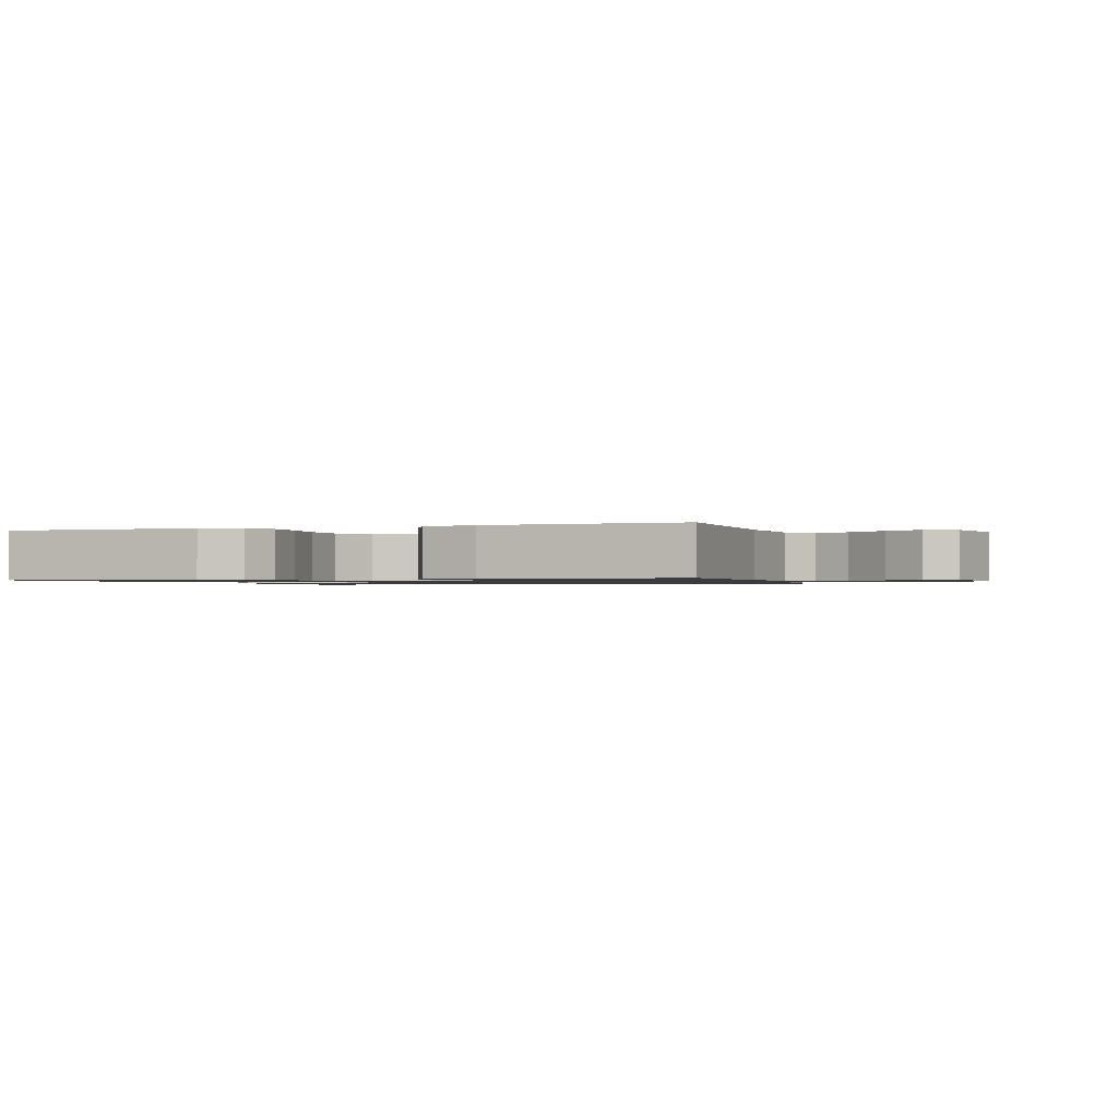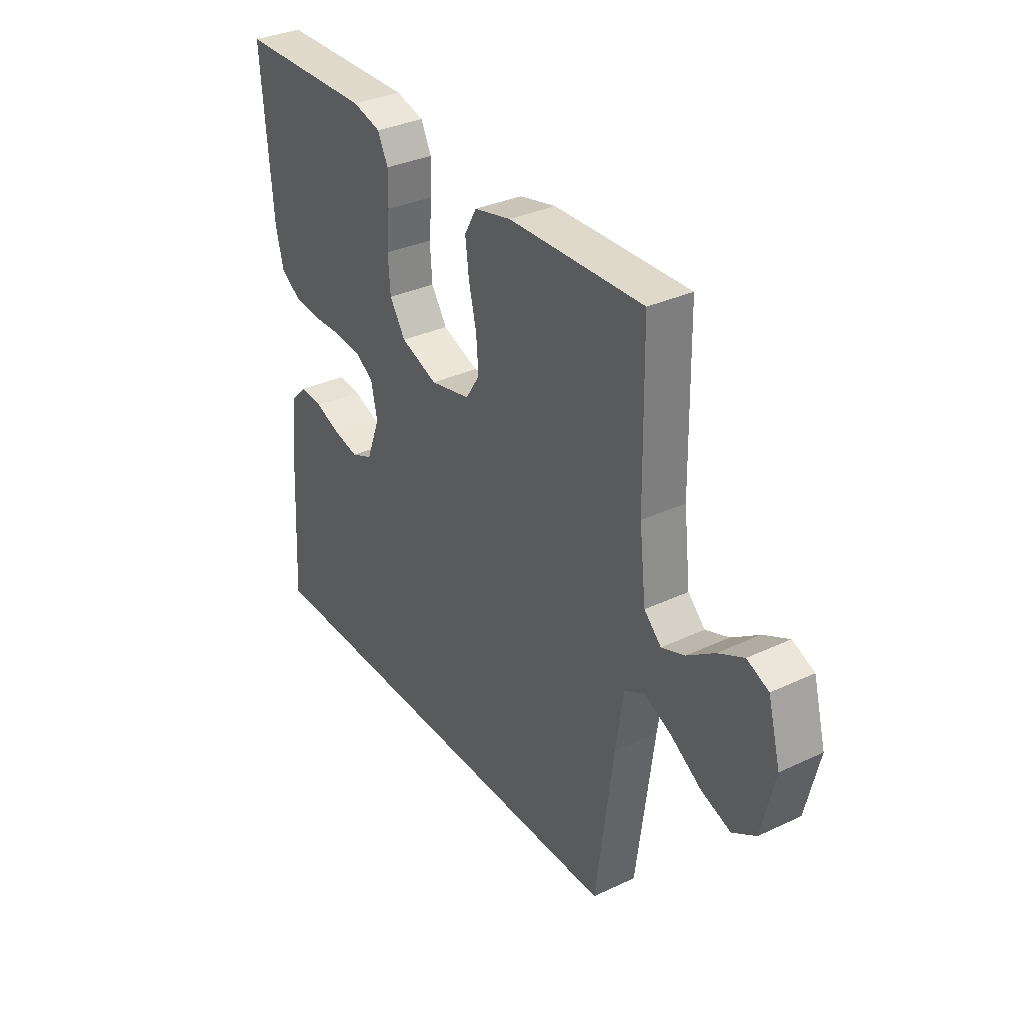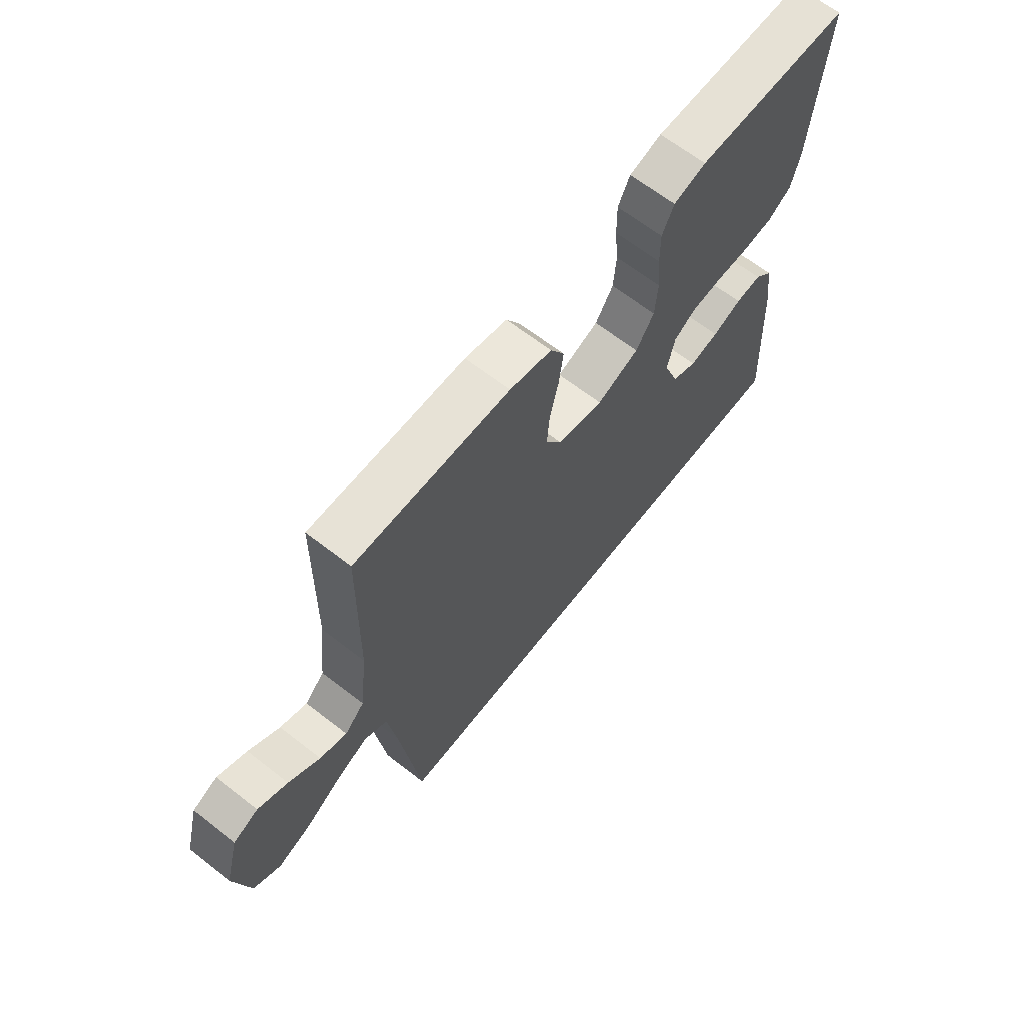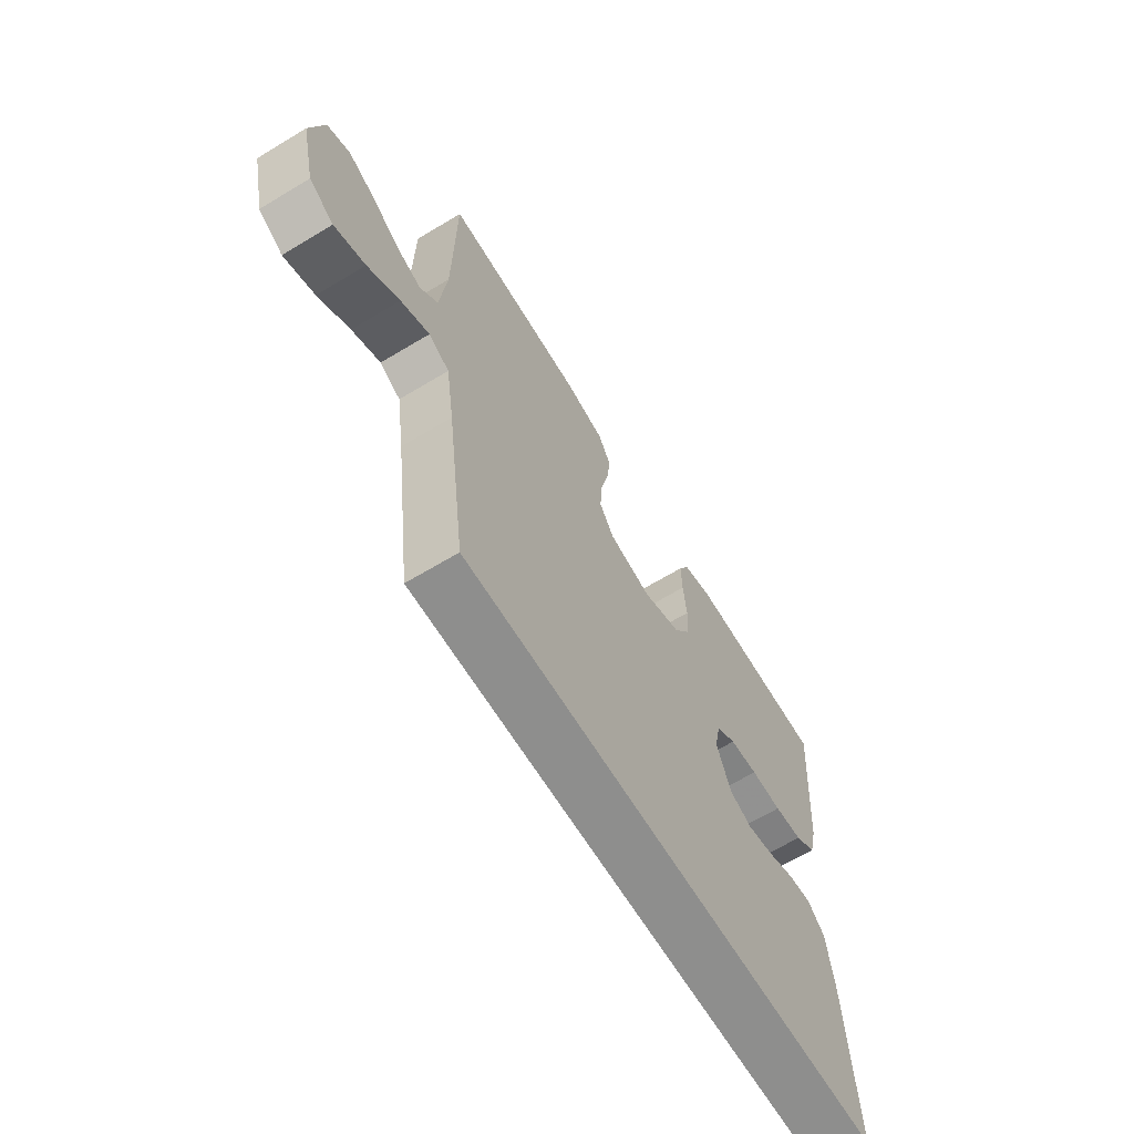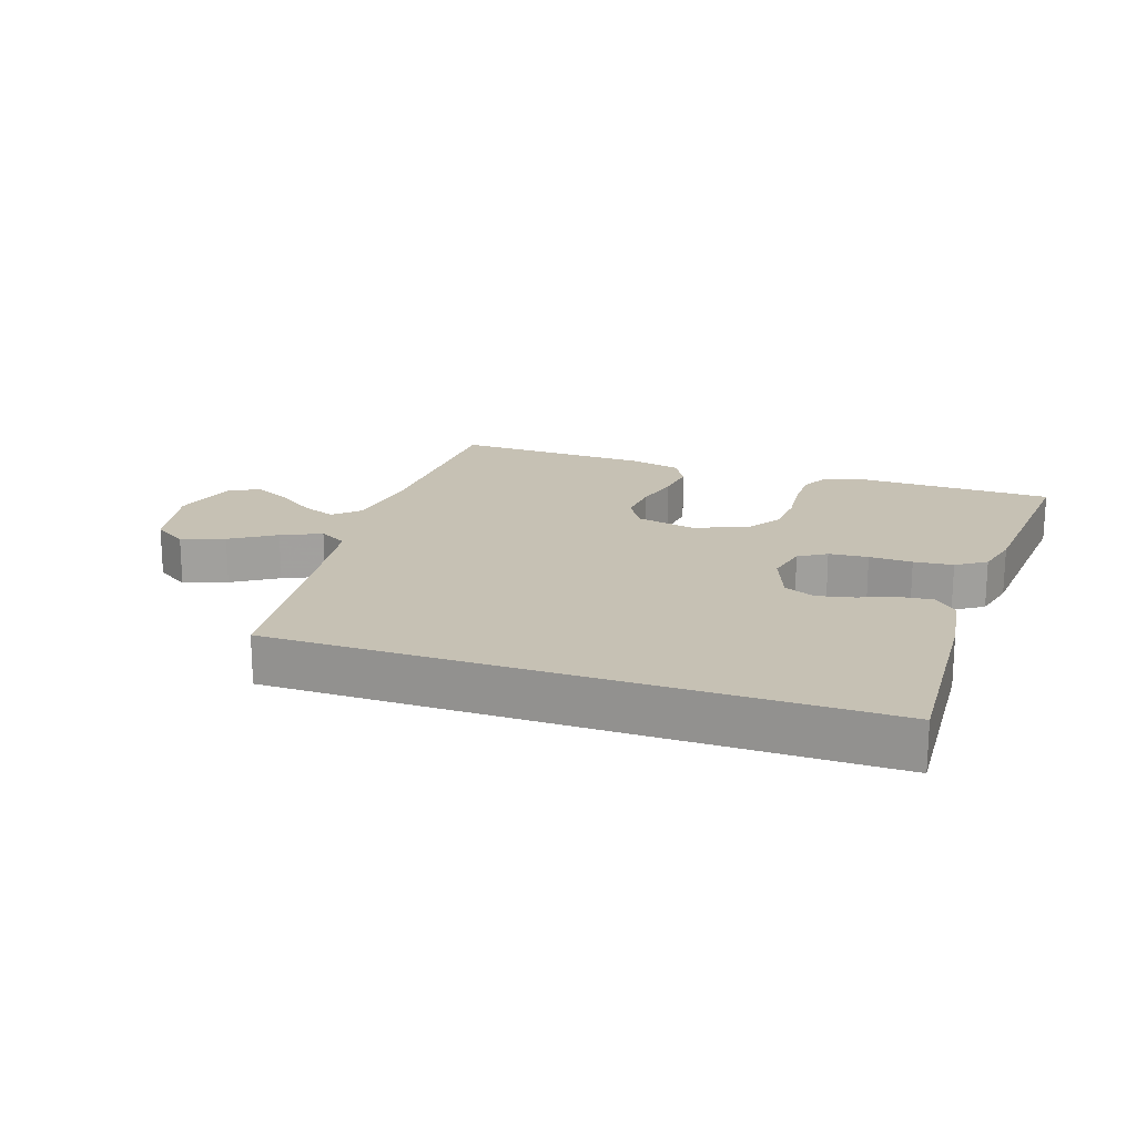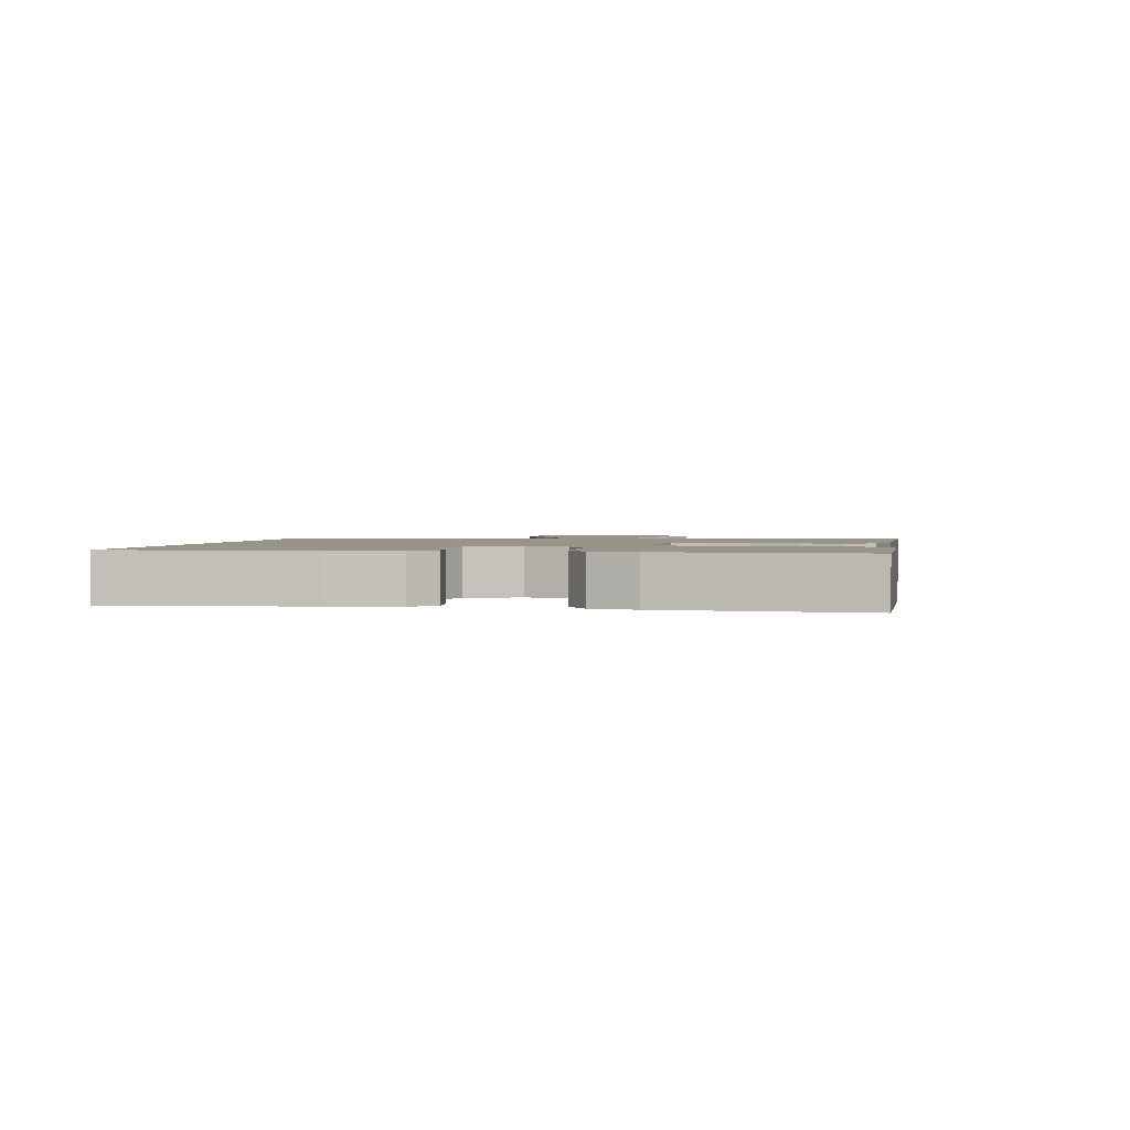
<metadata>
{"format":"obj","ext":"obj","renderer":"f3d","projection":"perspective","resolution":1024,"background":"white","views":[{"elev":-1.1,"azim":18.5,"up":"+Y"},{"elev":33.5,"azim":57.3,"up":"+Z"},{"elev":65.5,"azim":128.0,"up":"+Z"},{"elev":-64.8,"azim":121.3,"up":"+Z"},{"elev":18.5,"azim":-161.1,"up":"+Y"},{"elev":1.7,"azim":-80.5,"up":"+Y"}]}
</metadata>
<code>
v 0.427 0.07 -0.5
v -0.48 0.07 -0.5
v -0.463 0.07 -0.2
v -0.449 0.07 -0.098
v -0.413 0.07 -0.062
v -0.363 0.07 -0.067
v -0.306 0.07 -0.089
v -0.25 0.07 -0.101
v -0.202 0.07 -0.08
v -0.172 0.07 0
v -0.186 0.07 0.065
v -0.228 0.07 0.092
v -0.288 0.07 0.097
v -0.354 0.07 0.095
v -0.414 0.07 0.101
v -0.459 0.07 0.131
v -0.476 0.07 0.2
v -0.5 0.07 0.5
v -0.2 0.07 0.505
v -0.137 0.07 0.488
v -0.114 0.07 0.441
v -0.115 0.07 0.377
v -0.122 0.07 0.306
v -0.117 0.07 0.237
v -0.082 0.07 0.183
v 0 0.07 0.152
v 0.09 0.07 0.172
v 0.121 0.07 0.221
v 0.116 0.07 0.287
v 0.099 0.07 0.359
v 0.091 0.07 0.424
v 0.118 0.07 0.472
v 0.2 0.07 0.491
v 0.5 0.07 0.5
v 0.505 0.07 0.2
v 0.52 0.07 0.071
v 0.558 0.07 0.034
v 0.61 0.07 0.054
v 0.67 0.07 0.096
v 0.727 0.07 0.125
v 0.775 0.07 0.104
v 0.803 0.07 0
v 0.774 0.07 -0.124
v 0.722 0.07 -0.157
v 0.656 0.07 -0.133
v 0.588 0.07 -0.089
v 0.527 0.07 -0.061
v 0.483 0.07 -0.086
v 0.466 0.07 -0.2
v 0.427 0 -0.5
v -0.48 0 -0.5
v -0.463 0 -0.2
v -0.449 0 -0.098
v -0.413 0 -0.062
v -0.363 0 -0.067
v -0.306 0 -0.089
v -0.25 0 -0.101
v -0.202 0 -0.08
v -0.172 0 0
v -0.186 0 0.065
v -0.228 0 0.092
v -0.288 0 0.097
v -0.354 0 0.095
v -0.414 0 0.101
v -0.459 0 0.131
v -0.476 0 0.2
v -0.5 0 0.5
v -0.2 0 0.505
v -0.137 0 0.488
v -0.114 0 0.441
v -0.115 0 0.377
v -0.122 0 0.306
v -0.117 0 0.237
v -0.082 0 0.183
v 0 0 0.152
v 0.09 0 0.172
v 0.121 0 0.221
v 0.116 0 0.287
v 0.099 0 0.359
v 0.091 0 0.424
v 0.118 0 0.472
v 0.2 0 0.491
v 0.5 0 0.5
v 0.505 0 0.2
v 0.52 0 0.071
v 0.558 0 0.034
v 0.61 0 0.054
v 0.67 0 0.096
v 0.727 0 0.125
v 0.775 0 0.104
v 0.803 0 0
v 0.774 0 -0.124
v 0.722 0 -0.157
v 0.656 0 -0.133
v 0.588 0 -0.089
v 0.527 0 -0.061
v 0.483 0 -0.086
v 0.466 0 -0.2
f 43 44 45 46
f 43 46 47
f 42 43 47
f 41 42 47
f 38 39 40 41
f 37 38 41 47
f 36 37 47 48
f 32 33 34 35
f 32 35 36 48
f 29 30 31 32
f 28 29 32 48
f 20 21 22 23
f 20 23 24
f 19 20 24
f 18 19 24
f 17 18 24 25
f 13 14 15 16
f 12 13 16 17
f 4 5 6 7
f 4 7 8
f 3 4 8
f 49 1 2 3
f 49 3 8 9
f 27 28 48 49
f 26 27 49 9
f 12 17 25 26
f 11 12 26
f 10 11 26
f 9 10 26
f 95 94 93 92
f 96 95 92
f 96 92 91
f 96 91 90
f 90 89 88 87
f 96 90 87 86
f 97 96 86 85
f 84 83 82 81
f 97 85 84 81
f 81 80 79 78
f 97 81 78 77
f 72 71 70 69
f 73 72 69
f 73 69 68
f 73 68 67
f 74 73 67 66
f 65 64 63 62
f 66 65 62 61
f 56 55 54 53
f 57 56 53
f 57 53 52
f 52 51 50 98
f 58 57 52 98
f 98 97 77 76
f 58 98 76 75
f 75 74 66 61
f 75 61 60
f 75 60 59
f 75 59 58
f 1 50 51 2
f 2 51 52 3
f 3 52 53 4
f 4 53 54 5
f 5 54 55 6
f 6 55 56 7
f 7 56 57 8
f 8 57 58 9
f 9 58 59 10
f 10 59 60 11
f 11 60 61 12
f 12 61 62 13
f 13 62 63 14
f 14 63 64 15
f 15 64 65 16
f 16 65 66 17
f 17 66 67 18
f 18 67 68 19
f 19 68 69 20
f 20 69 70 21
f 21 70 71 22
f 22 71 72 23
f 23 72 73 24
f 24 73 74 25
f 25 74 75 26
f 26 75 76 27
f 27 76 77 28
f 28 77 78 29
f 29 78 79 30
f 30 79 80 31
f 31 80 81 32
f 32 81 82 33
f 33 82 83 34
f 34 83 84 35
f 35 84 85 36
f 36 85 86 37
f 37 86 87 38
f 38 87 88 39
f 39 88 89 40
f 40 89 90 41
f 41 90 91 42
f 42 91 92 43
f 43 92 93 44
f 44 93 94 45
f 45 94 95 46
f 46 95 96 47
f 47 96 97 48
f 48 97 98 49
f 49 98 50 1

</code>
